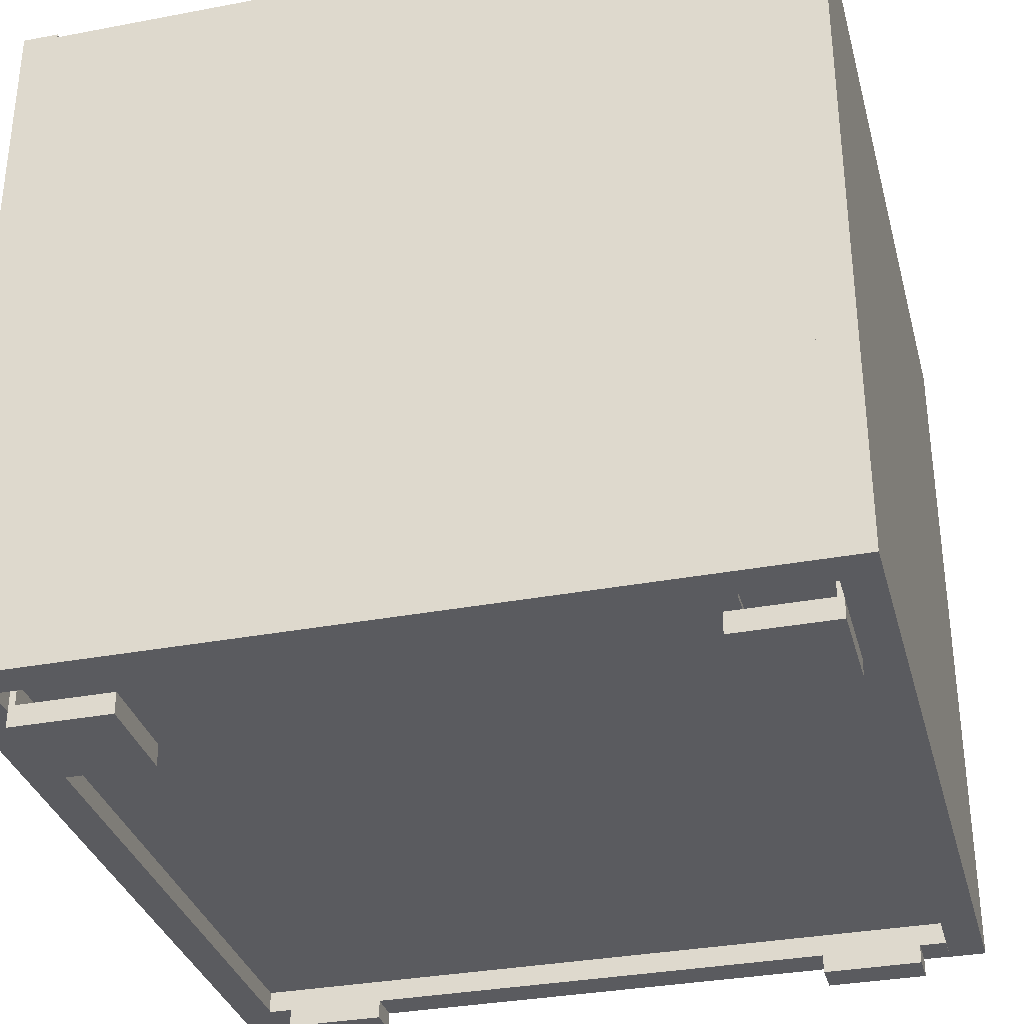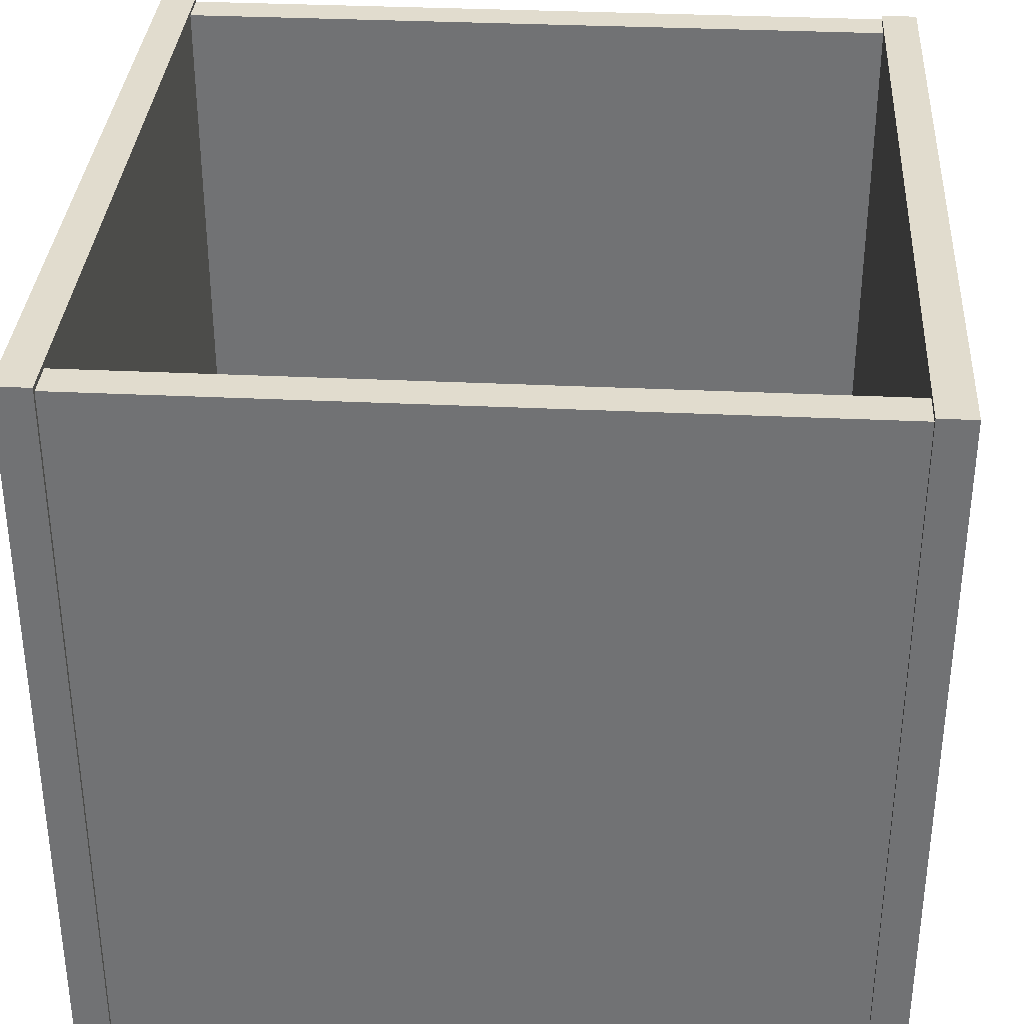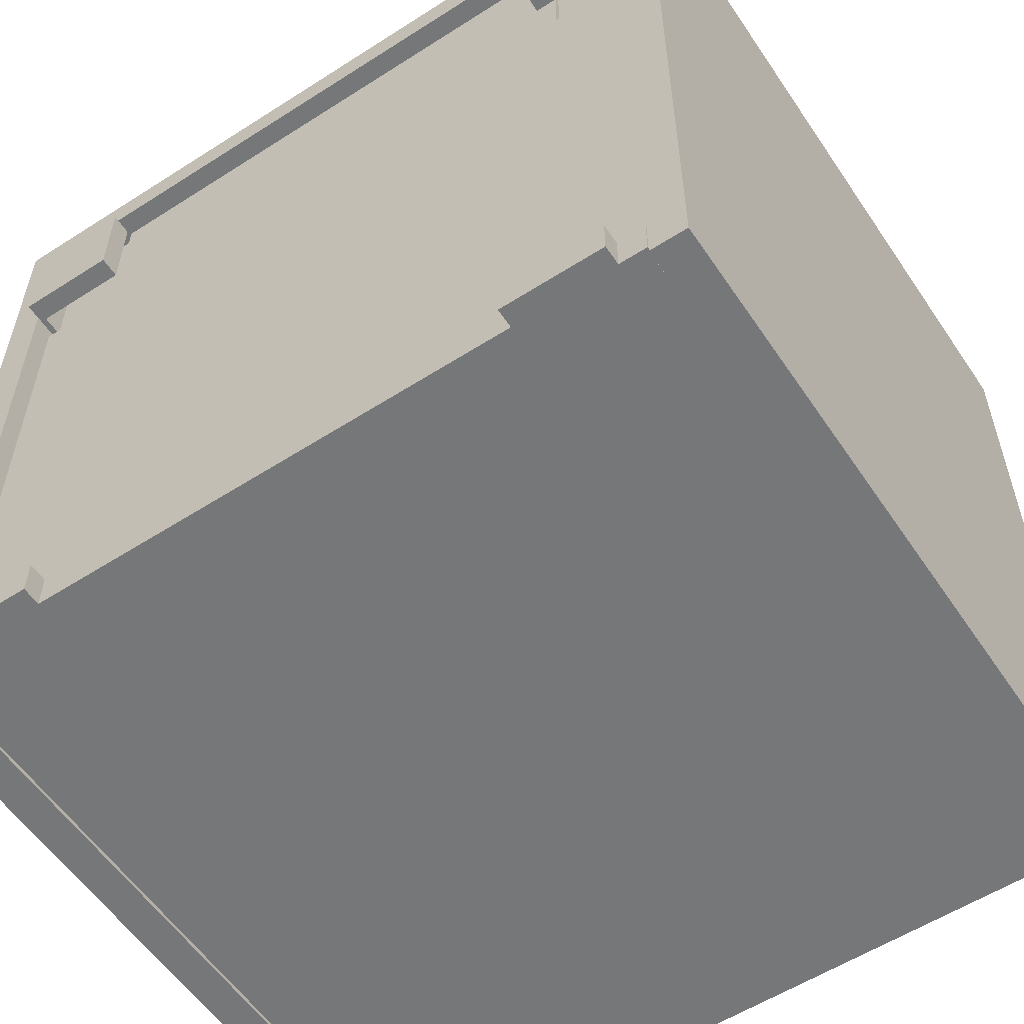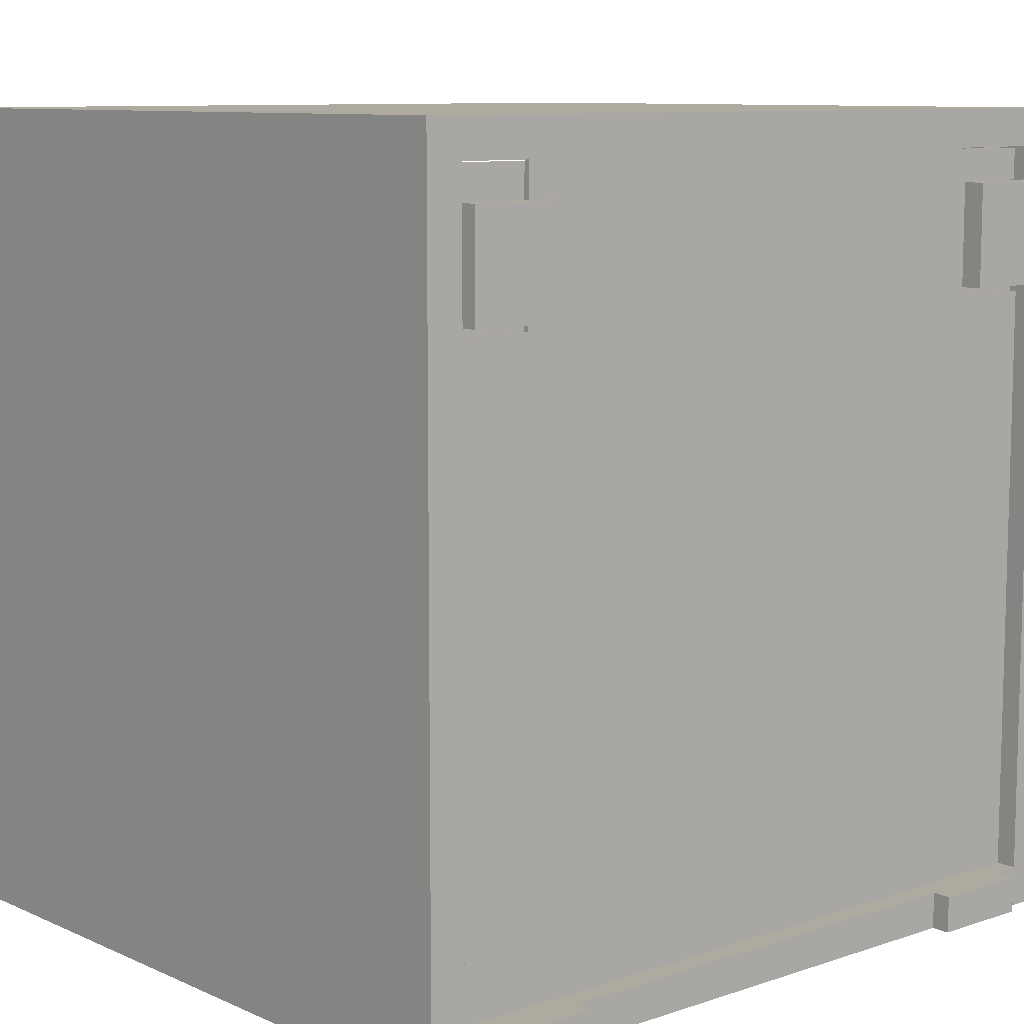
<metadata>
{"format":"obj","ext":"obj","renderer":"f3d","projection":"perspective","resolution":1024,"background":"white","views":[{"elev":-33.2,"azim":-165.4,"up":"+Z"},{"elev":34.1,"azim":3.7,"up":"+Z"},{"elev":-57.1,"azim":-146.3,"up":"+Y"},{"elev":9.4,"azim":138.8,"up":"+Y"}]}
</metadata>
<code>
o model_model.002
v 0.132 0.1007 -0.1645
v 0.132 0.1807 -0.1645
v 0.182 0.1807 -0.1645
v 0.132 0.1007 -0.1565
v 0.182 0.1007 -0.1145
v 0.182 0.1007 -0.1645
v 0.176 0.1007 -0.1145
v 0.182 0.1807 -0.1145
v 0.176 0.1007 -0.1565
v 0.176 0.1807 -0.1145
v 0.176 0.1807 -0.1565
v 0.132 0.1807 -0.1565
v -0.132 0.1007 -0.1645
v -0.132 0.1807 -0.1645
v -0.182 0.1807 -0.1645
v -0.132 0.1007 -0.1565
v -0.182 0.1007 -0.1145
v -0.182 0.1007 -0.1645
v -0.176 0.1007 -0.1145
v -0.182 0.1807 -0.1145
v -0.176 0.1007 -0.1565
v -0.176 0.1807 -0.1145
v -0.176 0.1807 -0.1565
v -0.132 0.1807 -0.1565
v -0.132 0.1007 -0.1645
v -0.132 0.1807 -0.1645
v -0.182 0.1807 -0.1645
v -0.132 0.1007 -0.1565
v -0.182 0.1007 -0.1145
v -0.182 0.1007 -0.1645
v -0.176 0.1007 -0.1145
v -0.182 0.1807 -0.1145
v -0.176 0.1007 -0.1565
v -0.176 0.1807 -0.1145
v -0.176 0.1807 -0.1565
v -0.132 0.1807 -0.1565
v 0.1789 0.116 -0.1752
v 0.132 0.116 -0.1752
v 0.132 0.116 -0.1859
v 0.182 0.116 -0.1859
v 0.182 0.116 -0.1295
v 0.1789 0.116 -0.1295
v 0.1789 0.1656 -0.1752
v 0.1789 0.1656 -0.1295
v 0.182 0.1656 -0.1295
v 0.182 0.1656 -0.1859
v 0.132 0.1656 -0.1859
v 0.132 0.1656 -0.1752
v -0.1787 0.1657 -0.1752
v -0.1317 0.1657 -0.1752
v -0.1317 0.1657 -0.1859
v -0.1817 0.1657 -0.1859
v -0.1817 0.1657 -0.1295
v -0.1787 0.1657 -0.1295
v -0.1787 0.1161 -0.1752
v -0.1787 0.1161 -0.1295
v -0.1817 0.1161 -0.1295
v -0.1817 0.1161 -0.1859
v -0.1317 0.1161 -0.1859
v -0.1317 0.1161 -0.1752
v -0.1687 -0.198 -0.188
v -0.1687 -0.18 -0.188
v -0.1187 -0.18 -0.188
v -0.1187 -0.198 -0.188
v -0.1687 -0.198 -0.178
v -0.1187 -0.198 -0.178
v -0.1187 -0.18 -0.178
v -0.1687 -0.18 -0.178
v 0.1201 -0.198 -0.188
v 0.1201 -0.18 -0.188
v 0.1701 -0.18 -0.188
v 0.1701 -0.198 -0.188
v 0.1201 -0.198 -0.178
v 0.1701 -0.198 -0.178
v 0.1701 -0.18 -0.178
v 0.1201 -0.18 -0.178
v -0.1931 -0.191 -0.1652
v -0.1931 -0.191 -0.1677
v -0.1381 -0.191 -0.1677
v -0.1381 -0.191 -0.1652
v -0.1931 0.111 -0.1677
v -0.1931 0.111 -0.1652
v 0.1929 0.111 -0.1652
v 0.1929 -0.191 -0.1652
v 0.1929 -0.191 -0.1677
v 0.1929 0.111 -0.1677
v 0.1379 -0.191 -0.1677
v 0.1379 0.111 -0.1677
v -0.1381 0.111 -0.1652
v 0.1379 -0.191 -0.1652
v -0.1381 0.111 -0.1677
v 0.1379 0.111 -0.1652
v 0.1379 0.193 -0.1677
v -0.1381 0.193 -0.1677
v -0.1381 0.193 -0.1652
v 0.1379 0.193 -0.1652
v -0.182 -0.198 0.1853
v 0.182 -0.198 0.1853
v -0.182 -0.198 -0.1787
v 0.182 -0.198 -0.1787
v -0.182 -0.18 0.1853
v 0.182 -0.18 0.1853
v -0.182 -0.18 -0.1787
v 0.182 -0.18 -0.1787
v -0.182 0.182 0.186
v 0.182 0.182 0.186
v -0.182 0.182 -0.178
v 0.182 0.182 -0.178
v -0.182 0.2 0.186
v 0.182 0.2 0.186
v -0.182 0.2 -0.178
v 0.182 0.2 -0.178
v 0.182 -0.2 0.188
v 0.2 -0.2 0.188
v 0.182 -0.2 -0.178
v 0.2 -0.2 -0.178
v 0.182 0.2 0.188
v 0.2 0.2 0.188
v 0.182 0.2 -0.178
v 0.2 0.2 -0.178
v -0.2 -0.2 0.188
v -0.182 -0.2 0.188
v -0.2 -0.2 -0.178
v -0.182 -0.2 -0.178
v -0.2 0.2 0.188
v -0.182 0.2 0.188
v -0.2 0.2 -0.178
v -0.182 0.2 -0.178
v 0.1789 0.116 -0.1295
v 0.1789 0.1656 -0.1295
v 0.1789 0.1656 -0.1752
v 0.1789 0.1656 -0.1752
v 0.1789 0.116 -0.1752
v 0.1789 0.116 -0.1295
v 0.182 0.116 -0.1859
v 0.182 0.1656 -0.1859
v 0.182 0.1656 -0.1295
v 0.182 0.1656 -0.1295
v 0.182 0.116 -0.1295
v 0.182 0.116 -0.1859
v 0.132 0.116 -0.1859
v 0.132 0.1656 -0.1859
v 0.182 0.1656 -0.1859
v 0.182 0.1656 -0.1859
v 0.182 0.116 -0.1859
v 0.132 0.116 -0.1859
v 0.132 0.116 -0.1752
v 0.132 0.1656 -0.1752
v 0.132 0.1656 -0.1859
v 0.132 0.1656 -0.1859
v 0.132 0.116 -0.1859
v 0.132 0.116 -0.1752
v 0.1789 0.116 -0.1752
v 0.1789 0.1656 -0.1752
v 0.132 0.1656 -0.1752
v 0.132 0.1656 -0.1752
v 0.132 0.116 -0.1752
v 0.1789 0.116 -0.1752
v 0.182 0.116 -0.1295
v 0.182 0.1656 -0.1295
v 0.1789 0.1656 -0.1295
v 0.1789 0.1656 -0.1295
v 0.1789 0.116 -0.1295
v 0.182 0.116 -0.1295
v -0.1787 0.1657 -0.1295
v -0.1787 0.1161 -0.1295
v -0.1787 0.1161 -0.1752
v -0.1787 0.1161 -0.1752
v -0.1787 0.1657 -0.1752
v -0.1787 0.1657 -0.1295
v -0.1817 0.1657 -0.1859
v -0.1817 0.1161 -0.1859
v -0.1817 0.1161 -0.1295
v -0.1817 0.1161 -0.1295
v -0.1817 0.1657 -0.1295
v -0.1817 0.1657 -0.1859
v -0.1317 0.1657 -0.1859
v -0.1317 0.1161 -0.1859
v -0.1817 0.1161 -0.1859
v -0.1817 0.1161 -0.1859
v -0.1817 0.1657 -0.1859
v -0.1317 0.1657 -0.1859
v -0.1317 0.1657 -0.1752
v -0.1317 0.1161 -0.1752
v -0.1317 0.1161 -0.1859
v -0.1317 0.1161 -0.1859
v -0.1317 0.1657 -0.1859
v -0.1317 0.1657 -0.1752
v -0.1787 0.1657 -0.1752
v -0.1787 0.1161 -0.1752
v -0.1317 0.1161 -0.1752
v -0.1317 0.1161 -0.1752
v -0.1317 0.1657 -0.1752
v -0.1787 0.1657 -0.1752
v -0.1817 0.1657 -0.1295
v -0.1817 0.1161 -0.1295
v -0.1787 0.1161 -0.1295
v -0.1787 0.1161 -0.1295
v -0.1787 0.1657 -0.1295
v -0.1817 0.1657 -0.1295
v -0.1187 -0.198 -0.188
v -0.1187 -0.198 -0.178
v -0.1687 -0.198 -0.178
v -0.1687 -0.198 -0.178
v -0.1687 -0.198 -0.188
v -0.1187 -0.198 -0.188
v -0.1187 -0.18 -0.188
v -0.1187 -0.18 -0.178
v -0.1187 -0.198 -0.178
v -0.1187 -0.198 -0.178
v -0.1187 -0.198 -0.188
v -0.1187 -0.18 -0.188
v -0.1687 -0.18 -0.188
v -0.1687 -0.18 -0.178
v -0.1187 -0.18 -0.178
v -0.1187 -0.18 -0.178
v -0.1187 -0.18 -0.188
v -0.1687 -0.18 -0.188
v -0.1687 -0.198 -0.188
v -0.1687 -0.198 -0.178
v -0.1687 -0.18 -0.178
v -0.1687 -0.18 -0.178
v -0.1687 -0.18 -0.188
v -0.1687 -0.198 -0.188
v 0.1701 -0.198 -0.188
v 0.1701 -0.198 -0.178
v 0.1201 -0.198 -0.178
v 0.1201 -0.198 -0.178
v 0.1201 -0.198 -0.188
v 0.1701 -0.198 -0.188
v 0.1701 -0.18 -0.188
v 0.1701 -0.18 -0.178
v 0.1701 -0.198 -0.178
v 0.1701 -0.198 -0.178
v 0.1701 -0.198 -0.188
v 0.1701 -0.18 -0.188
v 0.1201 -0.18 -0.188
v 0.1201 -0.18 -0.178
v 0.1701 -0.18 -0.178
v 0.1701 -0.18 -0.178
v 0.1701 -0.18 -0.188
v 0.1201 -0.18 -0.188
v 0.1201 -0.198 -0.188
v 0.1201 -0.198 -0.178
v 0.1201 -0.18 -0.178
v 0.1201 -0.18 -0.178
v 0.1201 -0.18 -0.188
v 0.1201 -0.198 -0.188
v -0.1381 -0.191 -0.1652
v -0.1381 -0.191 -0.1652
v -0.1381 -0.191 -0.1677
v -0.1931 -0.191 -0.1677
v -0.1381 -0.191 -0.1677
v -0.1931 -0.191 -0.1677
v -0.1381 0.193 -0.1677
v 0.1379 0.193 -0.1677
v 0.1379 0.193 -0.1677
v 0.1379 0.111 -0.1677
v 0.1379 0.111 -0.1677
v 0.1379 0.111 -0.1652
v 0.1379 0.111 -0.1677
v 0.1379 0.193 -0.1677
v 0.1379 0.193 -0.1677
v 0.1379 0.193 -0.1652
v 0.1379 0.111 -0.1652
v -0.1931 0.111 -0.1677
v -0.1381 0.111 -0.1677
v -0.1931 0.111 -0.1677
v -0.1381 0.193 -0.1652
v -0.1381 0.193 -0.1677
v -0.1381 0.111 -0.1677
v -0.1381 0.111 -0.1677
v -0.1381 0.111 -0.1652
v -0.1381 0.193 -0.1652
v 0.182 -0.18 -0.1787
v 0.182 -0.18 -0.1787
v 0.182 -0.198 -0.1787
v -0.182 -0.18 -0.1787
v -0.182 -0.18 -0.1787
v -0.182 -0.198 -0.1787
v 0.182 0.2 0.186
v -0.182 0.2 0.186
v -0.182 0.2 0.186
v 0.182 0.2 -0.178
v 0.182 0.2 0.186
v 0.182 0.2 0.186
v 0.182 0.182 0.186
v -0.182 0.182 0.186
v -0.182 0.2 0.186
v -0.182 0.2 -0.178
v -0.182 0.2 -0.178
v -0.182 0.182 0.186
v 0.2 -0.2 0.188
v 0.2 0.2 0.188
v 0.182 0.2 0.188
v 0.182 0.2 0.188
v 0.182 -0.2 0.188
v 0.2 -0.2 0.188
v 0.2 -0.2 -0.178
v 0.2 0.2 -0.178
v 0.2 0.2 0.188
v 0.2 0.2 0.188
v 0.2 -0.2 0.188
v 0.2 -0.2 -0.178
v 0.182 -0.2 -0.178
v 0.182 0.2 -0.178
v 0.2 0.2 -0.178
v 0.2 0.2 -0.178
v 0.2 -0.2 -0.178
v 0.182 -0.2 -0.178
v 0.182 -0.2 0.188
v 0.182 0.2 0.188
v 0.182 0.2 -0.178
v 0.182 0.2 -0.178
v 0.182 -0.2 -0.178
v 0.182 -0.2 0.188
v -0.182 -0.2 0.188
v -0.182 0.2 0.188
v -0.2 0.2 0.188
v -0.2 0.2 0.188
v -0.2 -0.2 0.188
v -0.182 -0.2 0.188
v -0.182 -0.2 -0.178
v -0.182 0.2 -0.178
v -0.182 0.2 0.188
v -0.182 0.2 0.188
v -0.182 -0.2 0.188
v -0.182 -0.2 -0.178
v -0.2 -0.2 -0.178
v -0.2 0.2 -0.178
v -0.182 0.2 -0.178
v -0.182 0.2 -0.178
v -0.182 -0.2 -0.178
v -0.2 -0.2 -0.178
v -0.2 -0.2 0.188
v -0.2 0.2 0.188
v -0.2 0.2 -0.178
v -0.2 0.2 -0.178
v -0.2 -0.2 -0.178
v -0.2 -0.2 0.188
v -0.1381 0.111 -0.1652
v 0.1379 0.111 -0.1652
v 0.1379 0.193 -0.1652
v 0.1379 0.193 -0.1652
v -0.1381 0.193 -0.1652
v -0.1381 0.111 -0.1652
v -0.182 0.2 -0.178
v 0.182 0.2 -0.178
v 0.182 0.182 -0.178
v 0.182 0.182 -0.178
v -0.182 0.182 -0.178
v -0.182 0.2 -0.178
v 0.182 -0.198 0.1853
v -0.182 -0.198 0.1853
v -0.182 -0.198 -0.1787
v -0.182 -0.198 -0.1787
v 0.182 -0.198 -0.1787
v 0.182 -0.198 0.1853
v 0.182 -0.18 -0.1787
v -0.182 -0.18 -0.1787
v -0.182 -0.18 0.1853
v -0.182 -0.18 0.1853
v 0.182 -0.18 0.1853
v 0.182 -0.18 -0.1787
v 0.182 -0.18 0.1853
v -0.182 -0.18 0.1853
v -0.182 -0.198 0.1853
v -0.182 -0.198 0.1853
v 0.182 -0.198 0.1853
v 0.182 -0.18 0.1853
v 0.182 0.182 0.186
v -0.182 0.182 0.186
v -0.182 0.182 -0.178
v -0.182 0.182 -0.178
v 0.182 0.182 -0.178
v 0.182 0.182 0.186
v -0.1381 -0.191 -0.1652
v -0.1381 0.111 -0.1652
v -0.1931 0.111 -0.1652
v -0.1931 0.111 -0.1652
v -0.1931 -0.191 -0.1652
v -0.1381 -0.191 -0.1652
v -0.1381 0.111 -0.1652
v -0.1381 -0.191 -0.1652
v 0.1379 -0.191 -0.1652
v 0.1379 -0.191 -0.1652
v 0.1379 0.111 -0.1652
v -0.1381 0.111 -0.1652
v 0.1379 0.111 -0.1652
v 0.1379 -0.191 -0.1652
v 0.1929 -0.191 -0.1652
v 0.1929 -0.191 -0.1652
v 0.1929 0.111 -0.1652
v 0.1379 0.111 -0.1652
v 0.1379 -0.191 -0.1677
v -0.1381 -0.191 -0.1677
v -0.1381 -0.191 -0.1677
v -0.1931 0.111 -0.1677
v -0.1931 -0.191 -0.1677
v -0.1931 -0.191 -0.1652
v -0.1931 -0.191 -0.1652
v -0.1931 0.111 -0.1652
v -0.1931 0.111 -0.1677
v 0.1929 0.111 -0.1652
v 0.1929 -0.191 -0.1652
v 0.1929 -0.191 -0.1677
v 0.1929 -0.191 -0.1677
v 0.1929 0.111 -0.1677
v 0.1929 0.111 -0.1652
v 0.1929 0.111 -0.1677
v 0.1929 -0.191 -0.1677
v 0.1379 -0.191 -0.1677
v 0.1379 -0.191 -0.1677
v 0.1929 0.111 -0.1677
f 4 12 2
f 2 1 4
f 4 9 11
f 11 12 4
f 9 7 10
f 10 11 9
f 5 8 10
f 10 7 5
f 9 6 5
f 5 7 9
f 6 9 4
f 4 1 6
f 8 3 11
f 11 10 8
f 12 11 3
f 3 2 12
f 5 6 3
f 3 8 5
f 6 1 2
f 2 3 6
f 16 13 14
f 14 24 16
f 16 24 23
f 23 21 16
f 21 23 22
f 22 19 21
f 17 19 22
f 22 20 17
f 21 19 17
f 17 18 21
f 18 13 16
f 16 21 18
f 20 22 23
f 23 15 20
f 24 14 15
f 15 23 24
f 17 20 15
f 15 18 17
f 18 15 14
f 14 13 18
f 28 25 26
f 26 36 28
f 28 36 35
f 35 33 28
f 33 35 34
f 34 31 33
f 29 31 34
f 34 32 29
f 33 31 29
f 29 30 33
f 30 25 28
f 28 33 30
f 32 34 35
f 35 27 32
f 36 26 27
f 27 35 36
f 29 32 27
f 27 30 29
f 30 27 26
f 26 25 30
f 110 112 111
f 111 109 110
f 299 300 301
f 302 303 304
f 311 312 313
f 314 315 316
f 323 324 325
f 326 327 328
f 335 336 337
f 338 339 340
f 353 354 355
f 356 357 358
f 359 360 361
f 362 363 364
f 371 372 373
f 374 375 376
f 78 79 80
f 80 77 78
f 87 90 249
f 250 251 87
f 252 81 91
f 91 253 254
f 94 95 96
f 96 93 94
f 91 255 256
f 257 88 91
f 85 84 90
f 90 87 85
f 83 86 258
f 259 92 83
f 260 261 262
f 263 264 265
f 266 82 89
f 89 267 268
f 269 270 271
f 272 273 274
f 99 103 275
f 276 277 99
f 305 306 307
f 308 309 310
f 329 330 331
f 332 333 334
f 347 348 349
f 350 351 352
f 88 395 396
f 397 91 88
f 398 399 400
f 401 402 403
f 404 405 406
f 407 408 409
f 410 411 412
f 413 88 414
f 37 38 39
f 37 39 40
f 37 40 41
f 37 41 42
f 43 44 45
f 43 45 46
f 43 46 47
f 43 47 48
f 129 130 131
f 132 133 134
f 135 136 137
f 138 139 140
f 141 142 143
f 144 145 146
f 147 148 149
f 150 151 152
f 153 154 155
f 156 157 158
f 159 160 161
f 162 163 164
f 49 50 51
f 49 51 52
f 49 52 53
f 49 53 54
f 55 56 57
f 55 57 58
f 55 58 59
f 55 59 60
f 165 166 167
f 168 169 170
f 171 172 173
f 174 175 176
f 177 178 179
f 180 181 182
f 183 184 185
f 186 187 188
f 189 190 191
f 192 193 194
f 195 196 197
f 198 199 200
f 100 104 102
f 102 98 100
f 97 101 278
f 279 280 97
f 106 281 282
f 283 105 106
f 108 284 285
f 286 287 108
f 288 289 290
f 291 107 292
f 115 116 114
f 114 113 115
f 118 120 119
f 119 117 118
f 293 294 295
f 296 297 298
f 123 124 122
f 122 121 123
f 126 128 127
f 127 125 126
f 317 318 319
f 320 321 322
f 365 366 367
f 368 369 370
f 62 63 64
f 64 61 62
f 66 67 68
f 68 65 66
f 201 202 203
f 204 205 206
f 207 208 209
f 210 211 212
f 213 214 215
f 216 217 218
f 219 220 221
f 222 223 224
f 70 71 72
f 72 69 70
f 74 75 76
f 76 73 74
f 225 226 227
f 228 229 230
f 231 232 233
f 234 235 236
f 237 238 239
f 240 241 242
f 243 244 245
f 246 247 248
f 341 342 343
f 344 345 346
f 377 378 379
f 380 381 382
f 383 384 385
f 386 387 388
f 389 390 391
f 392 393 394

</code>
